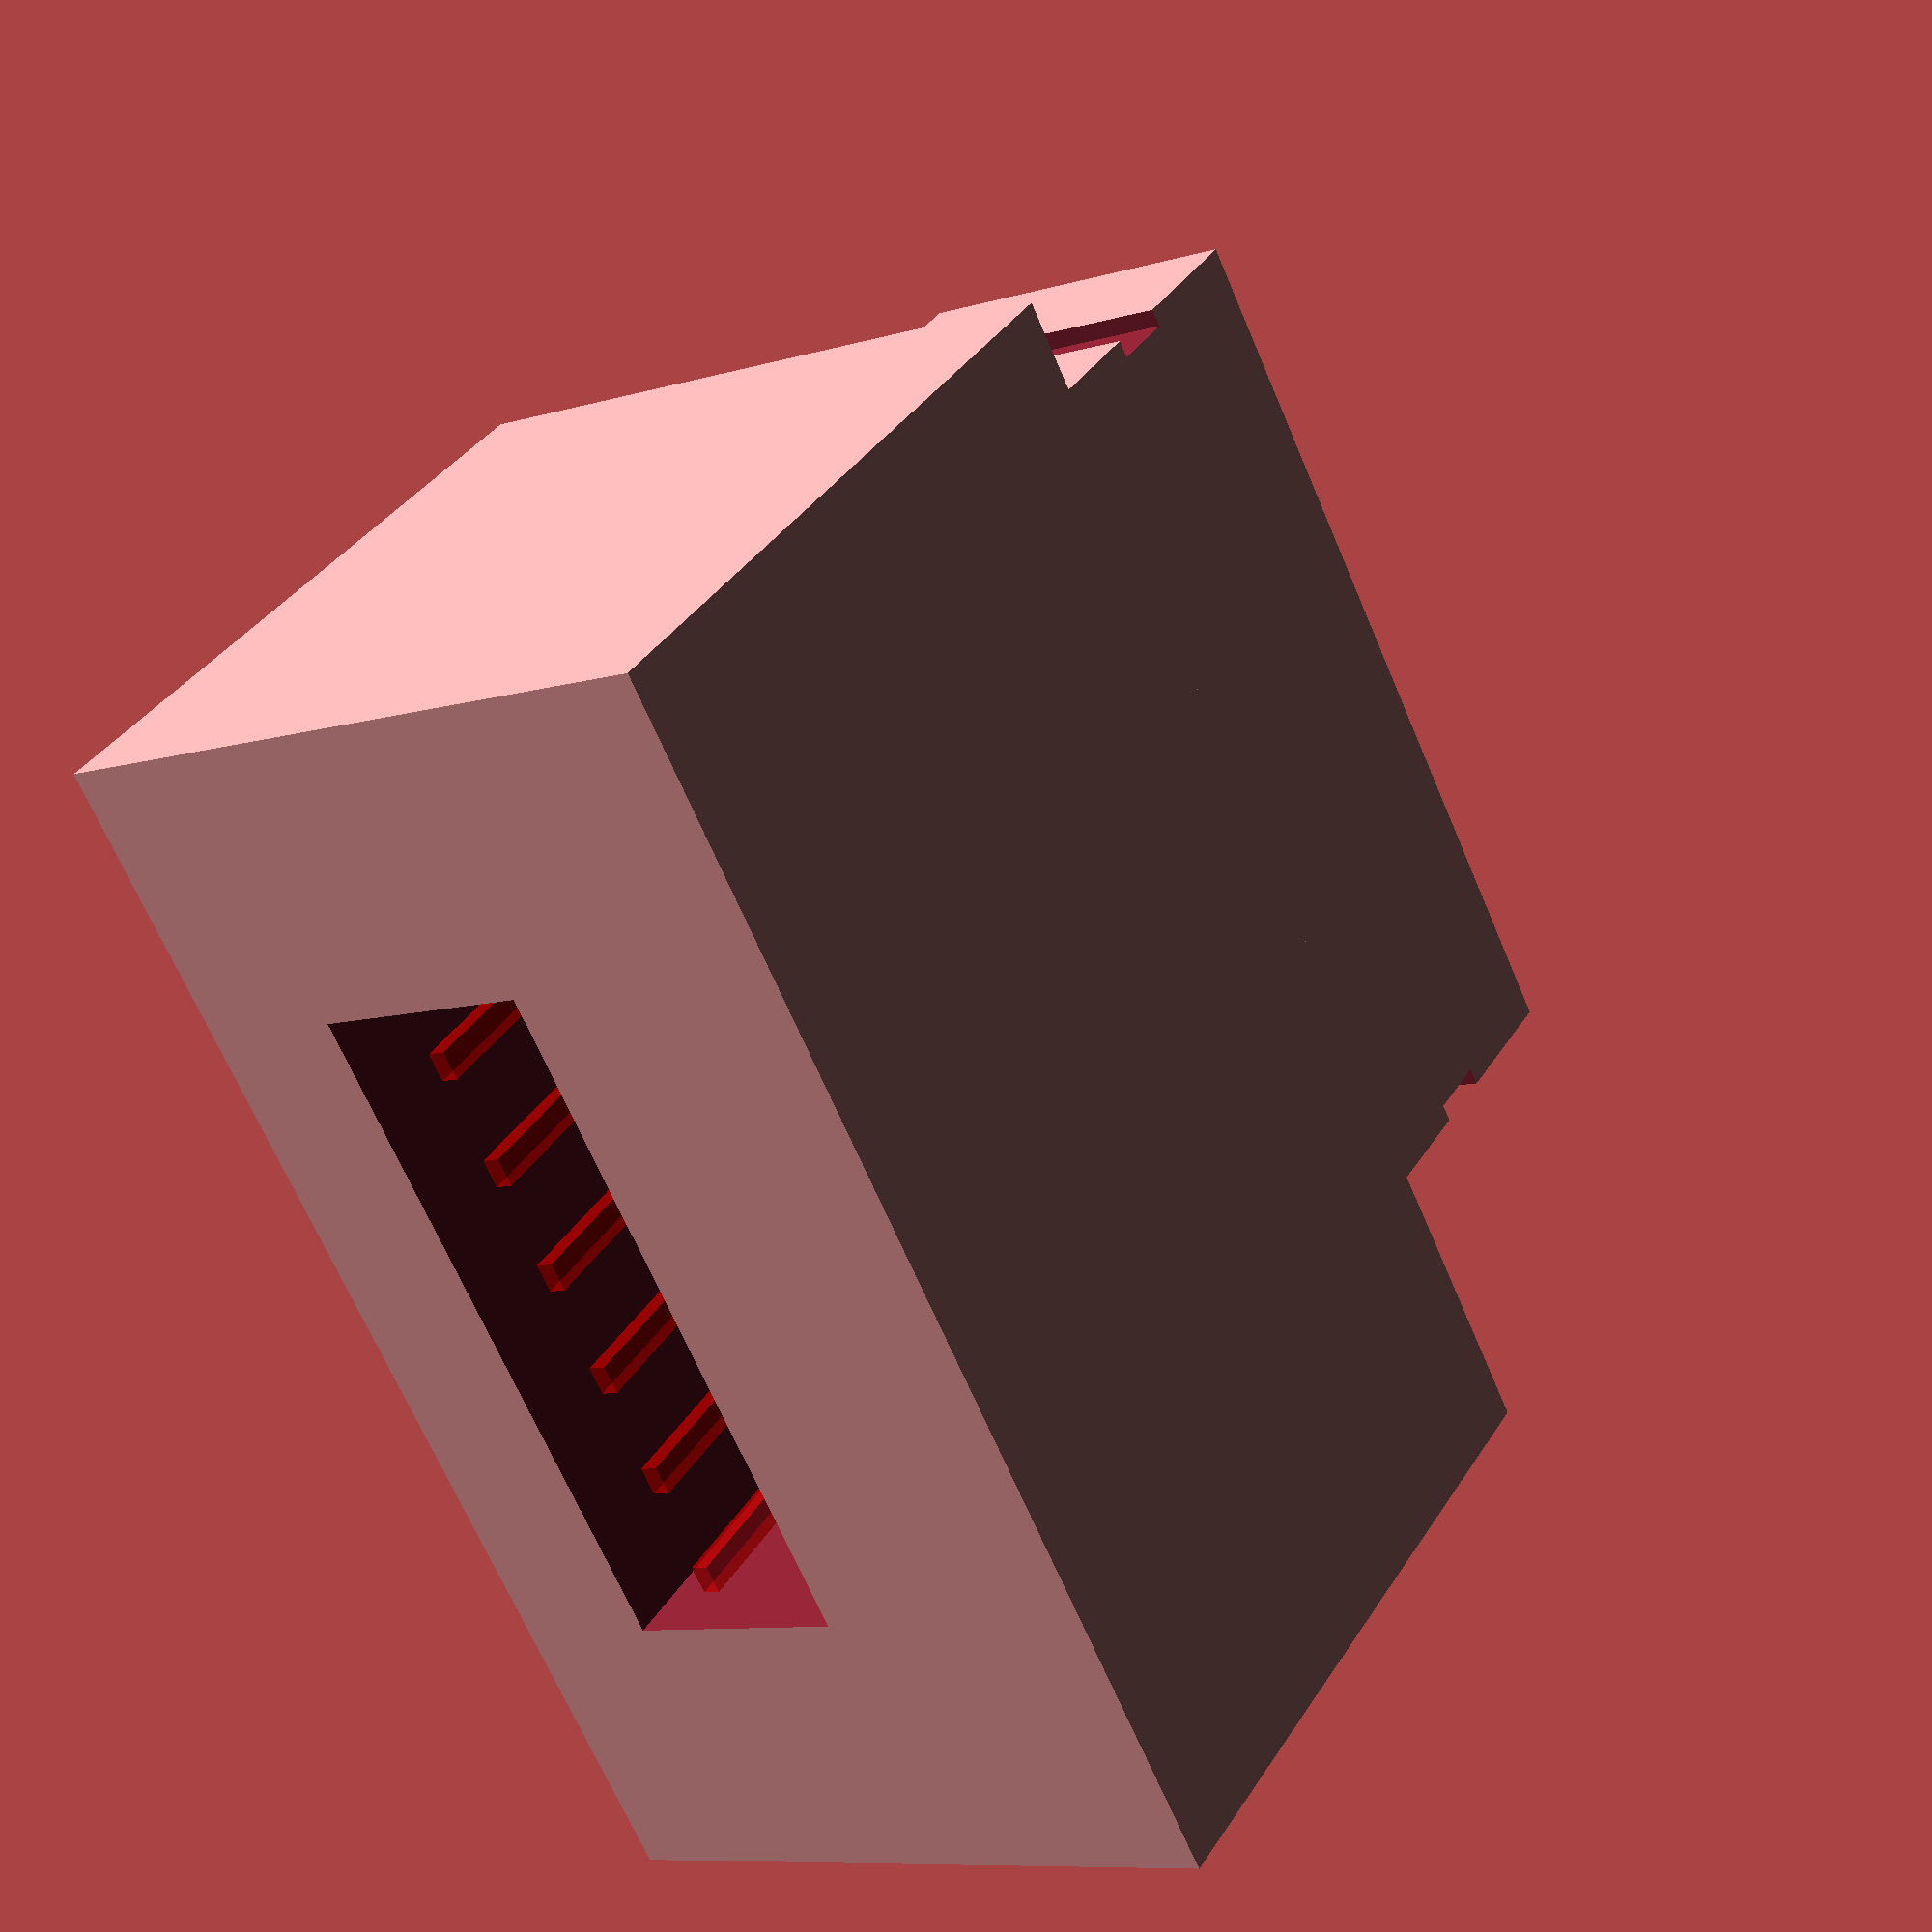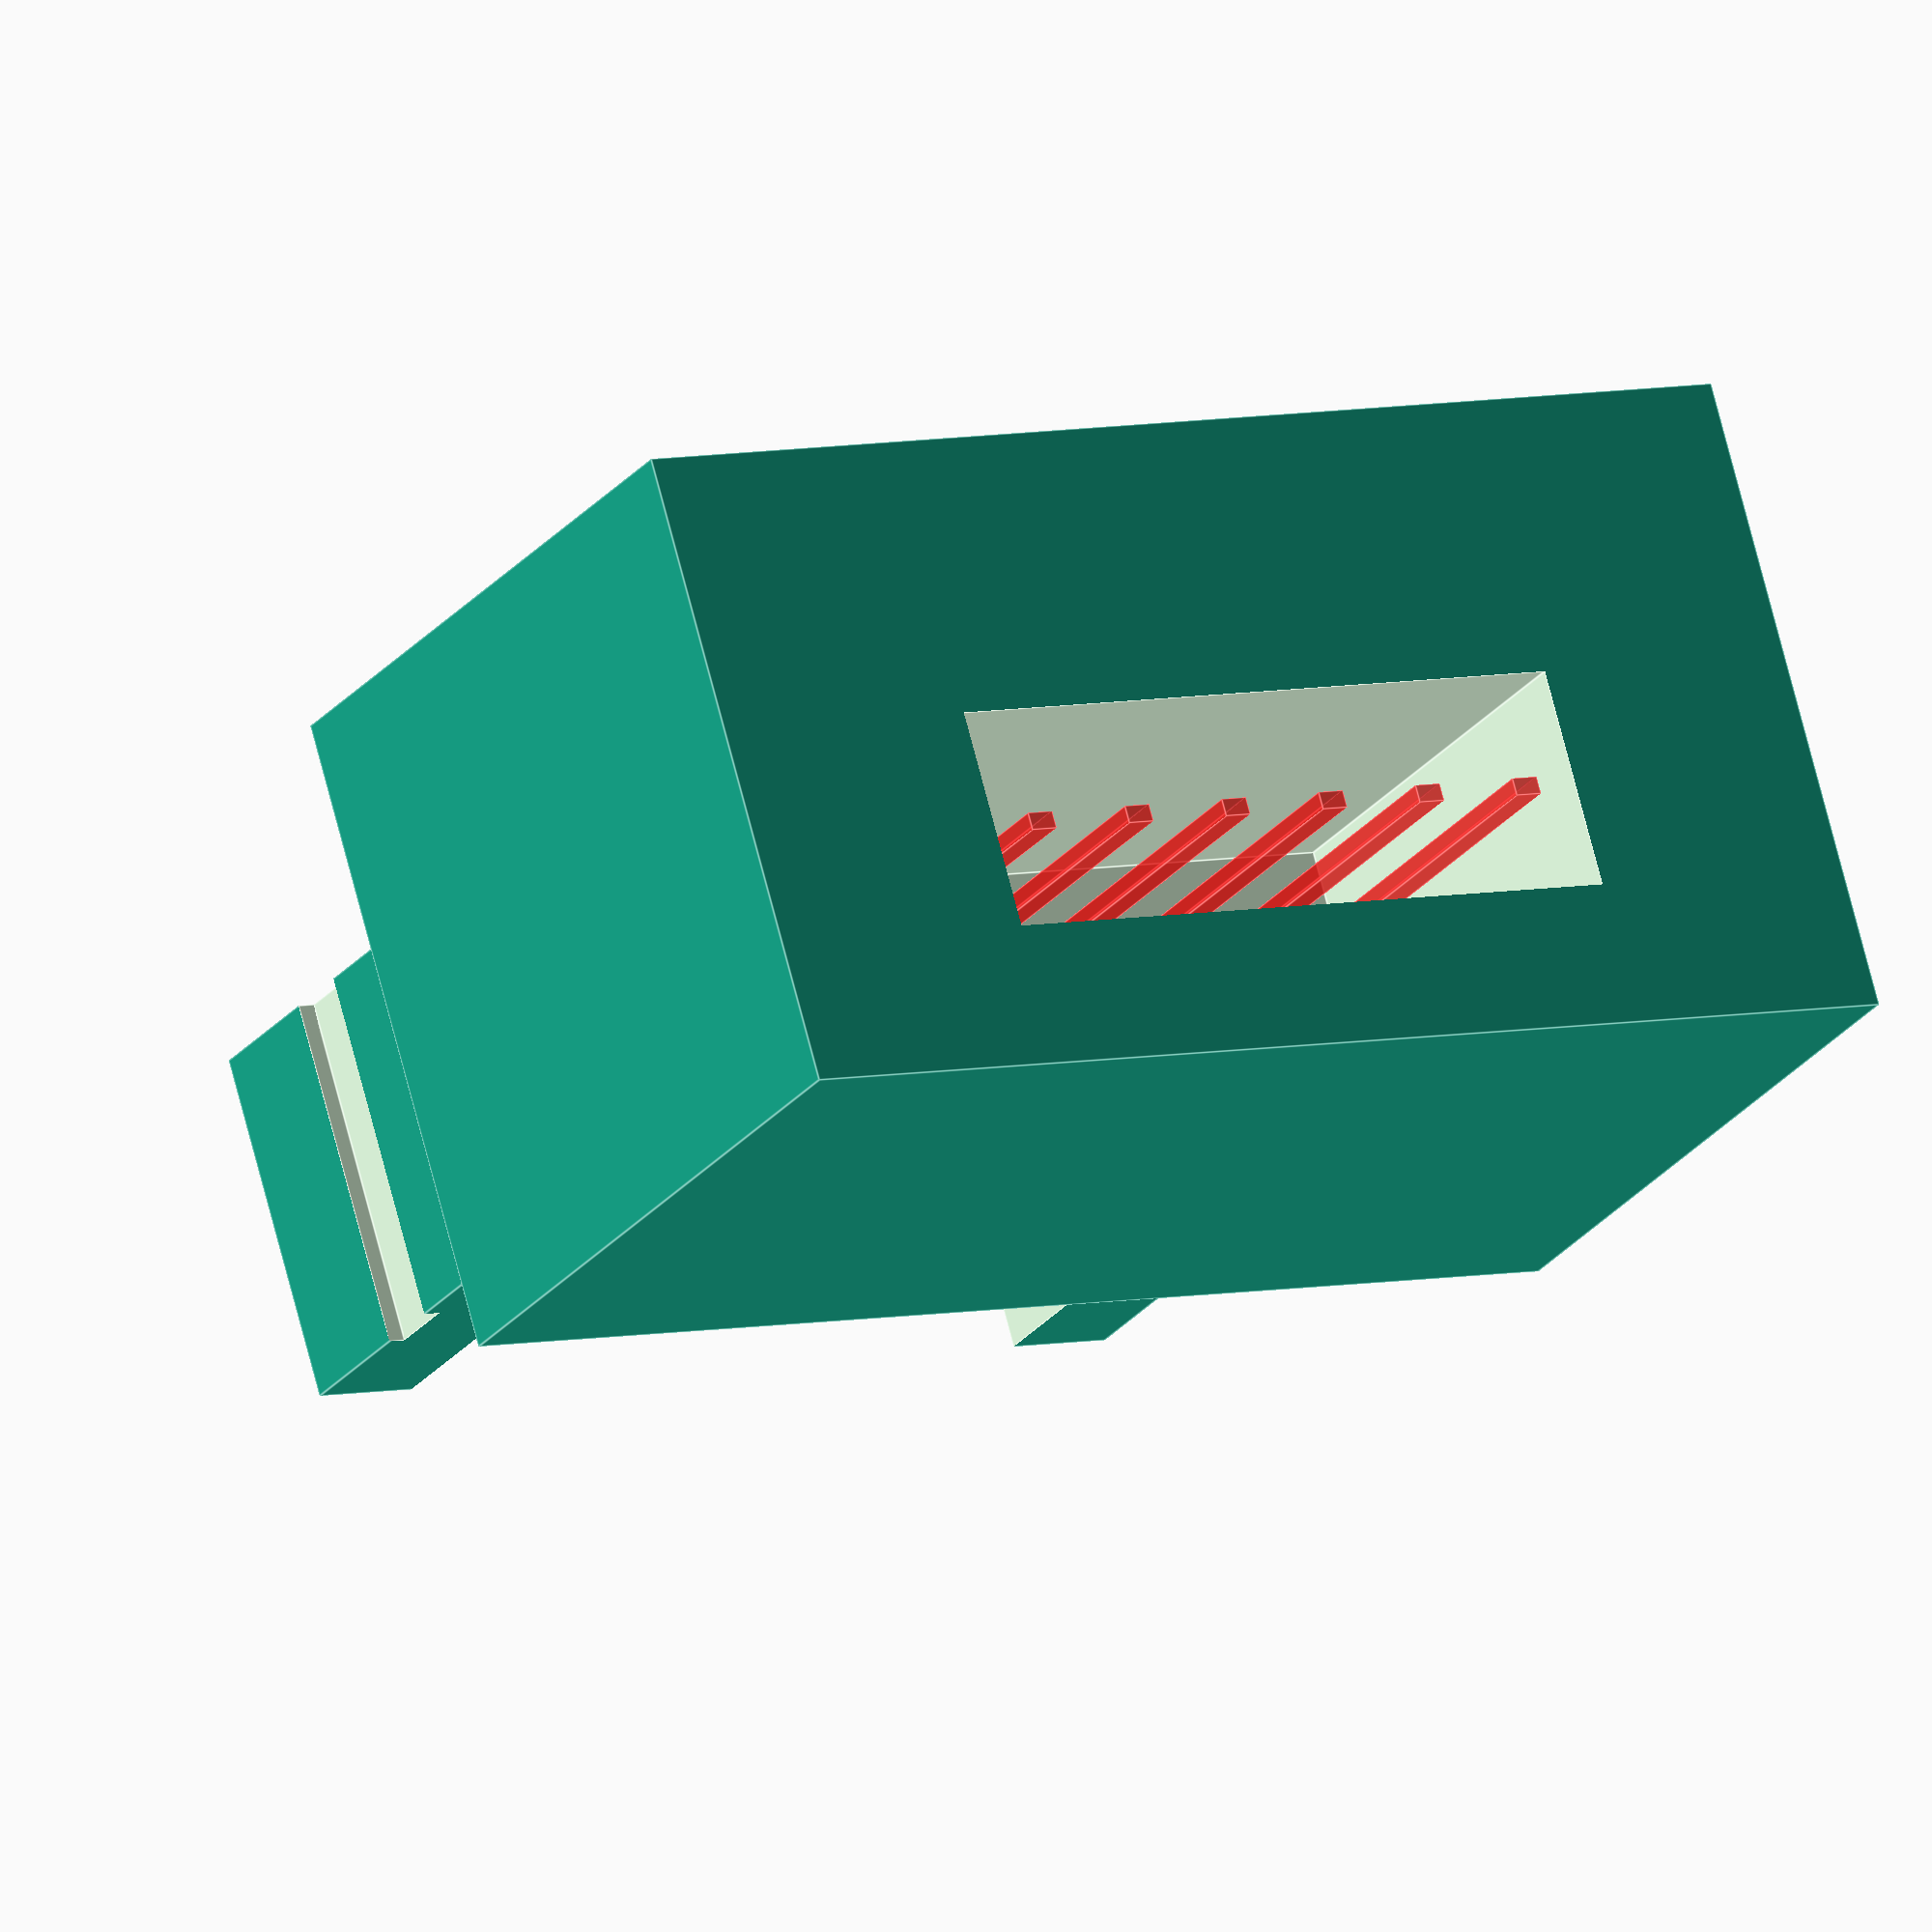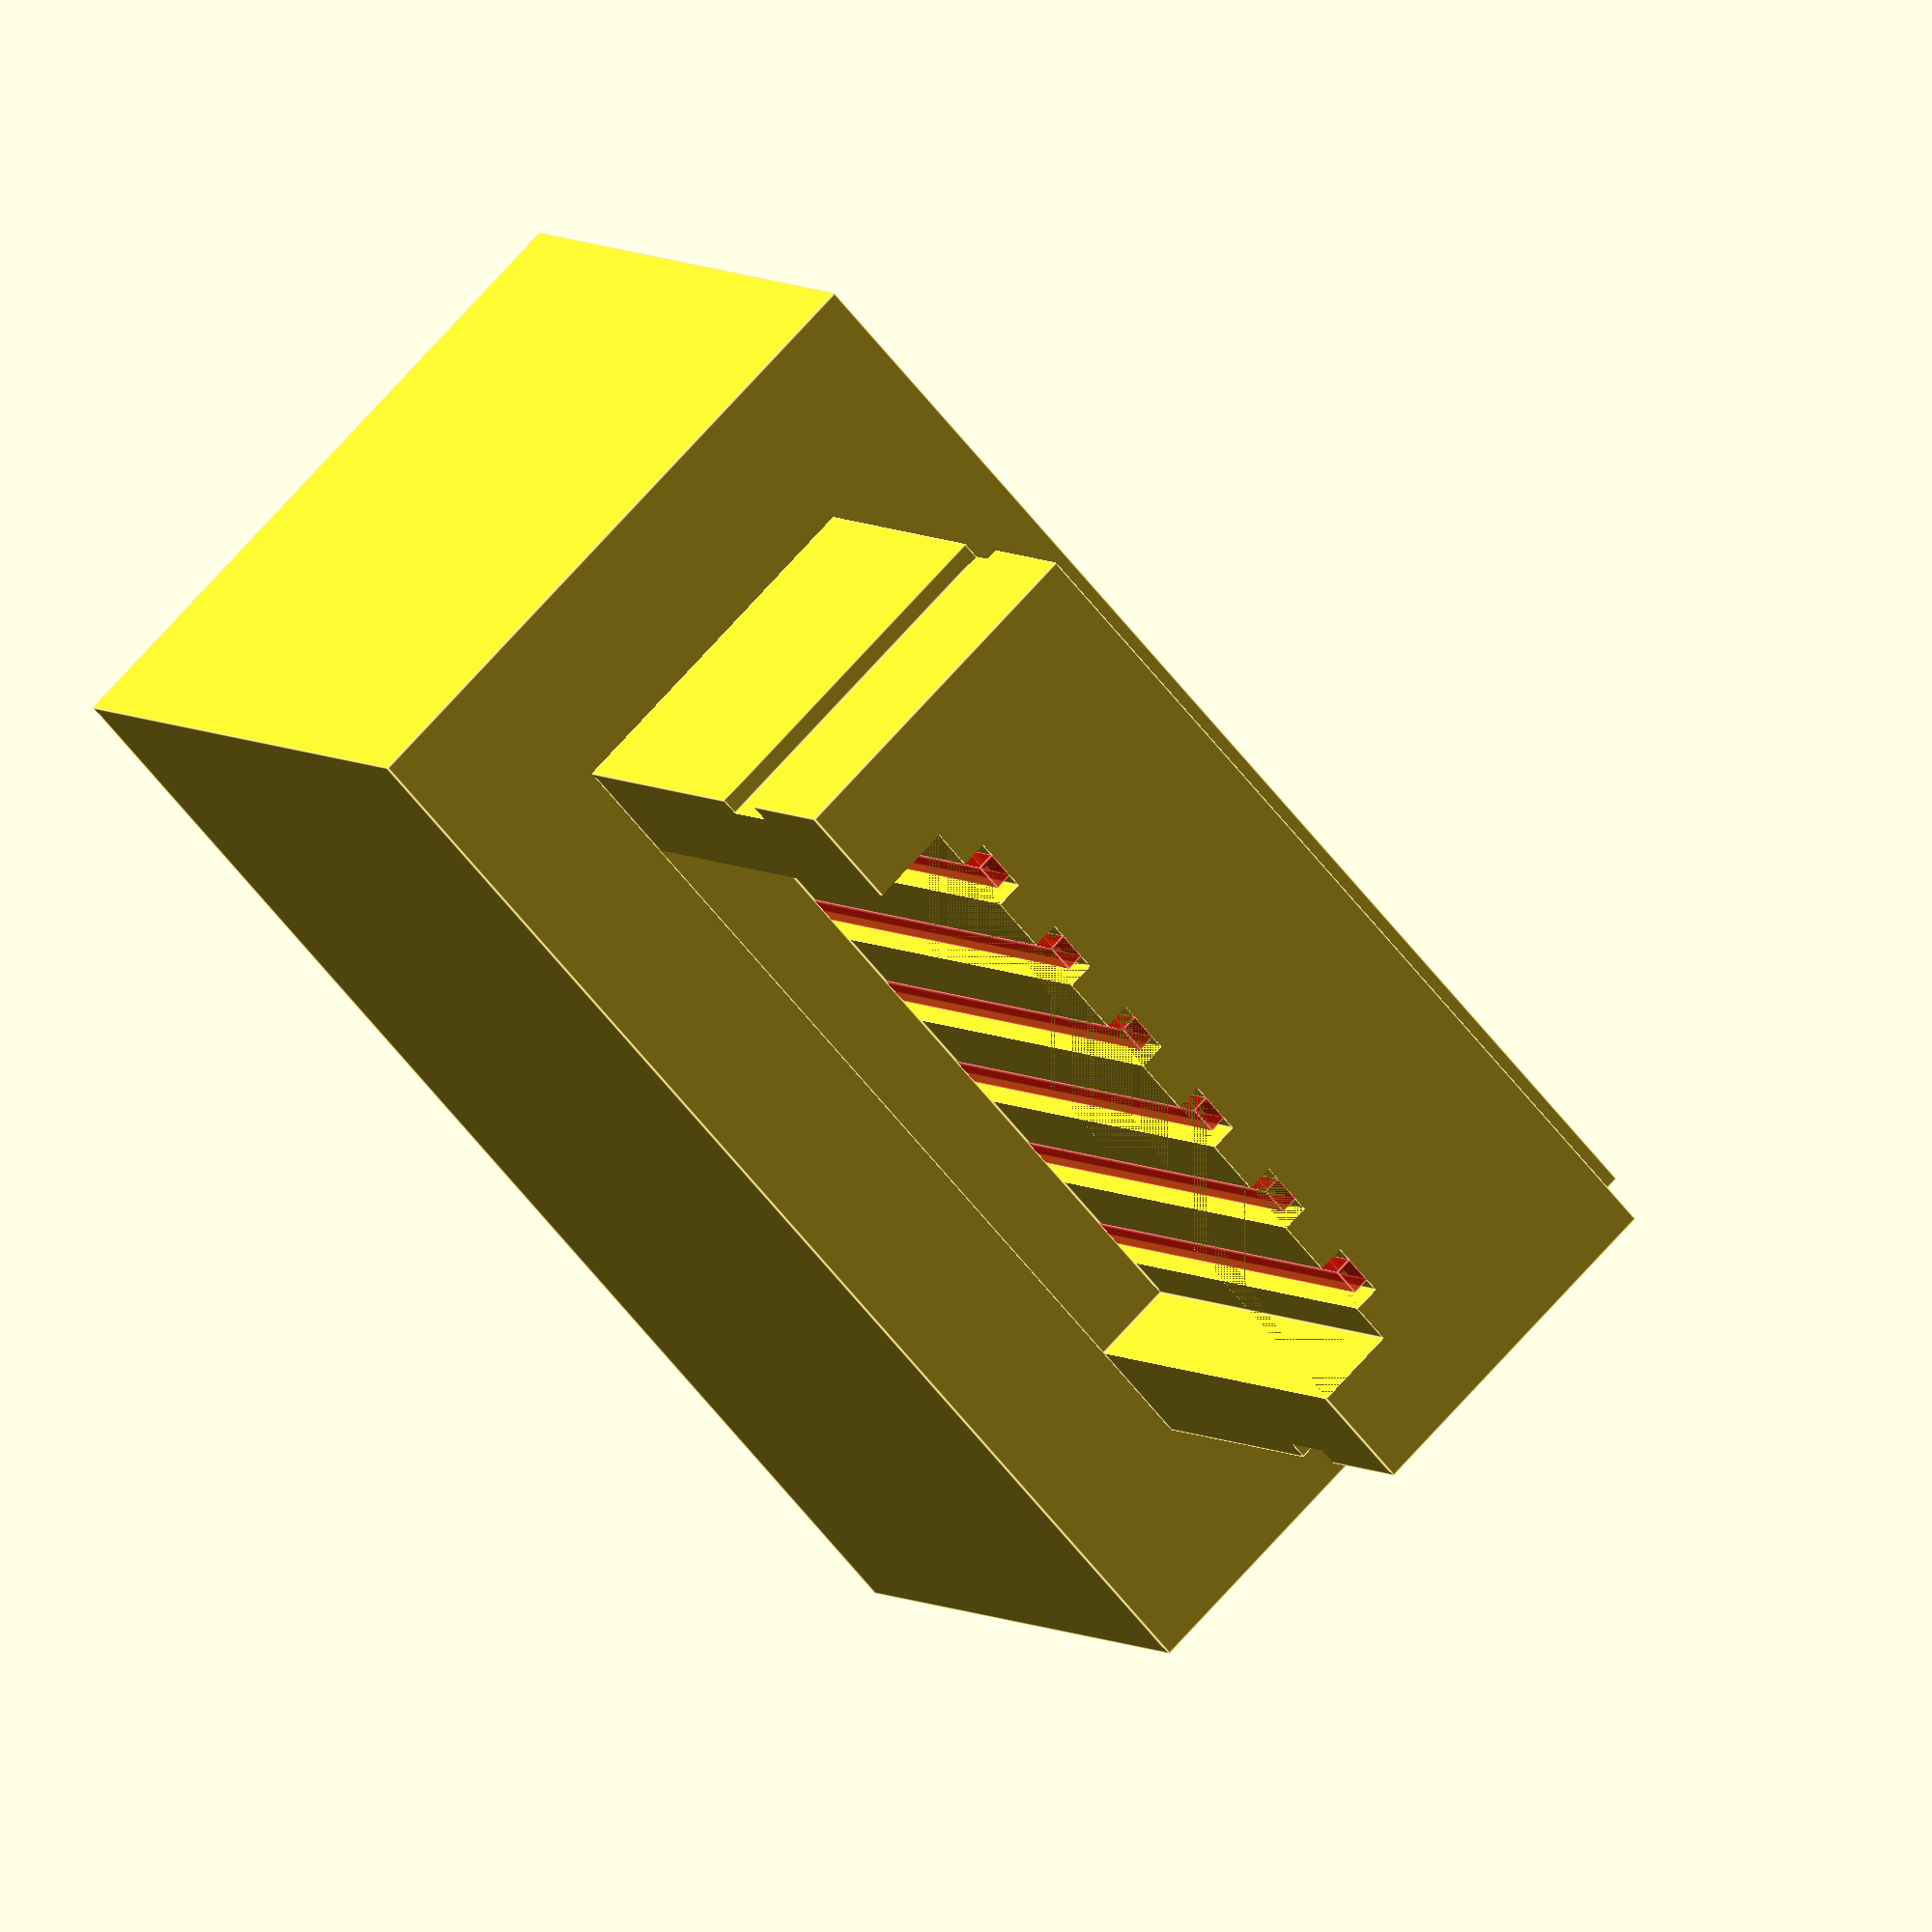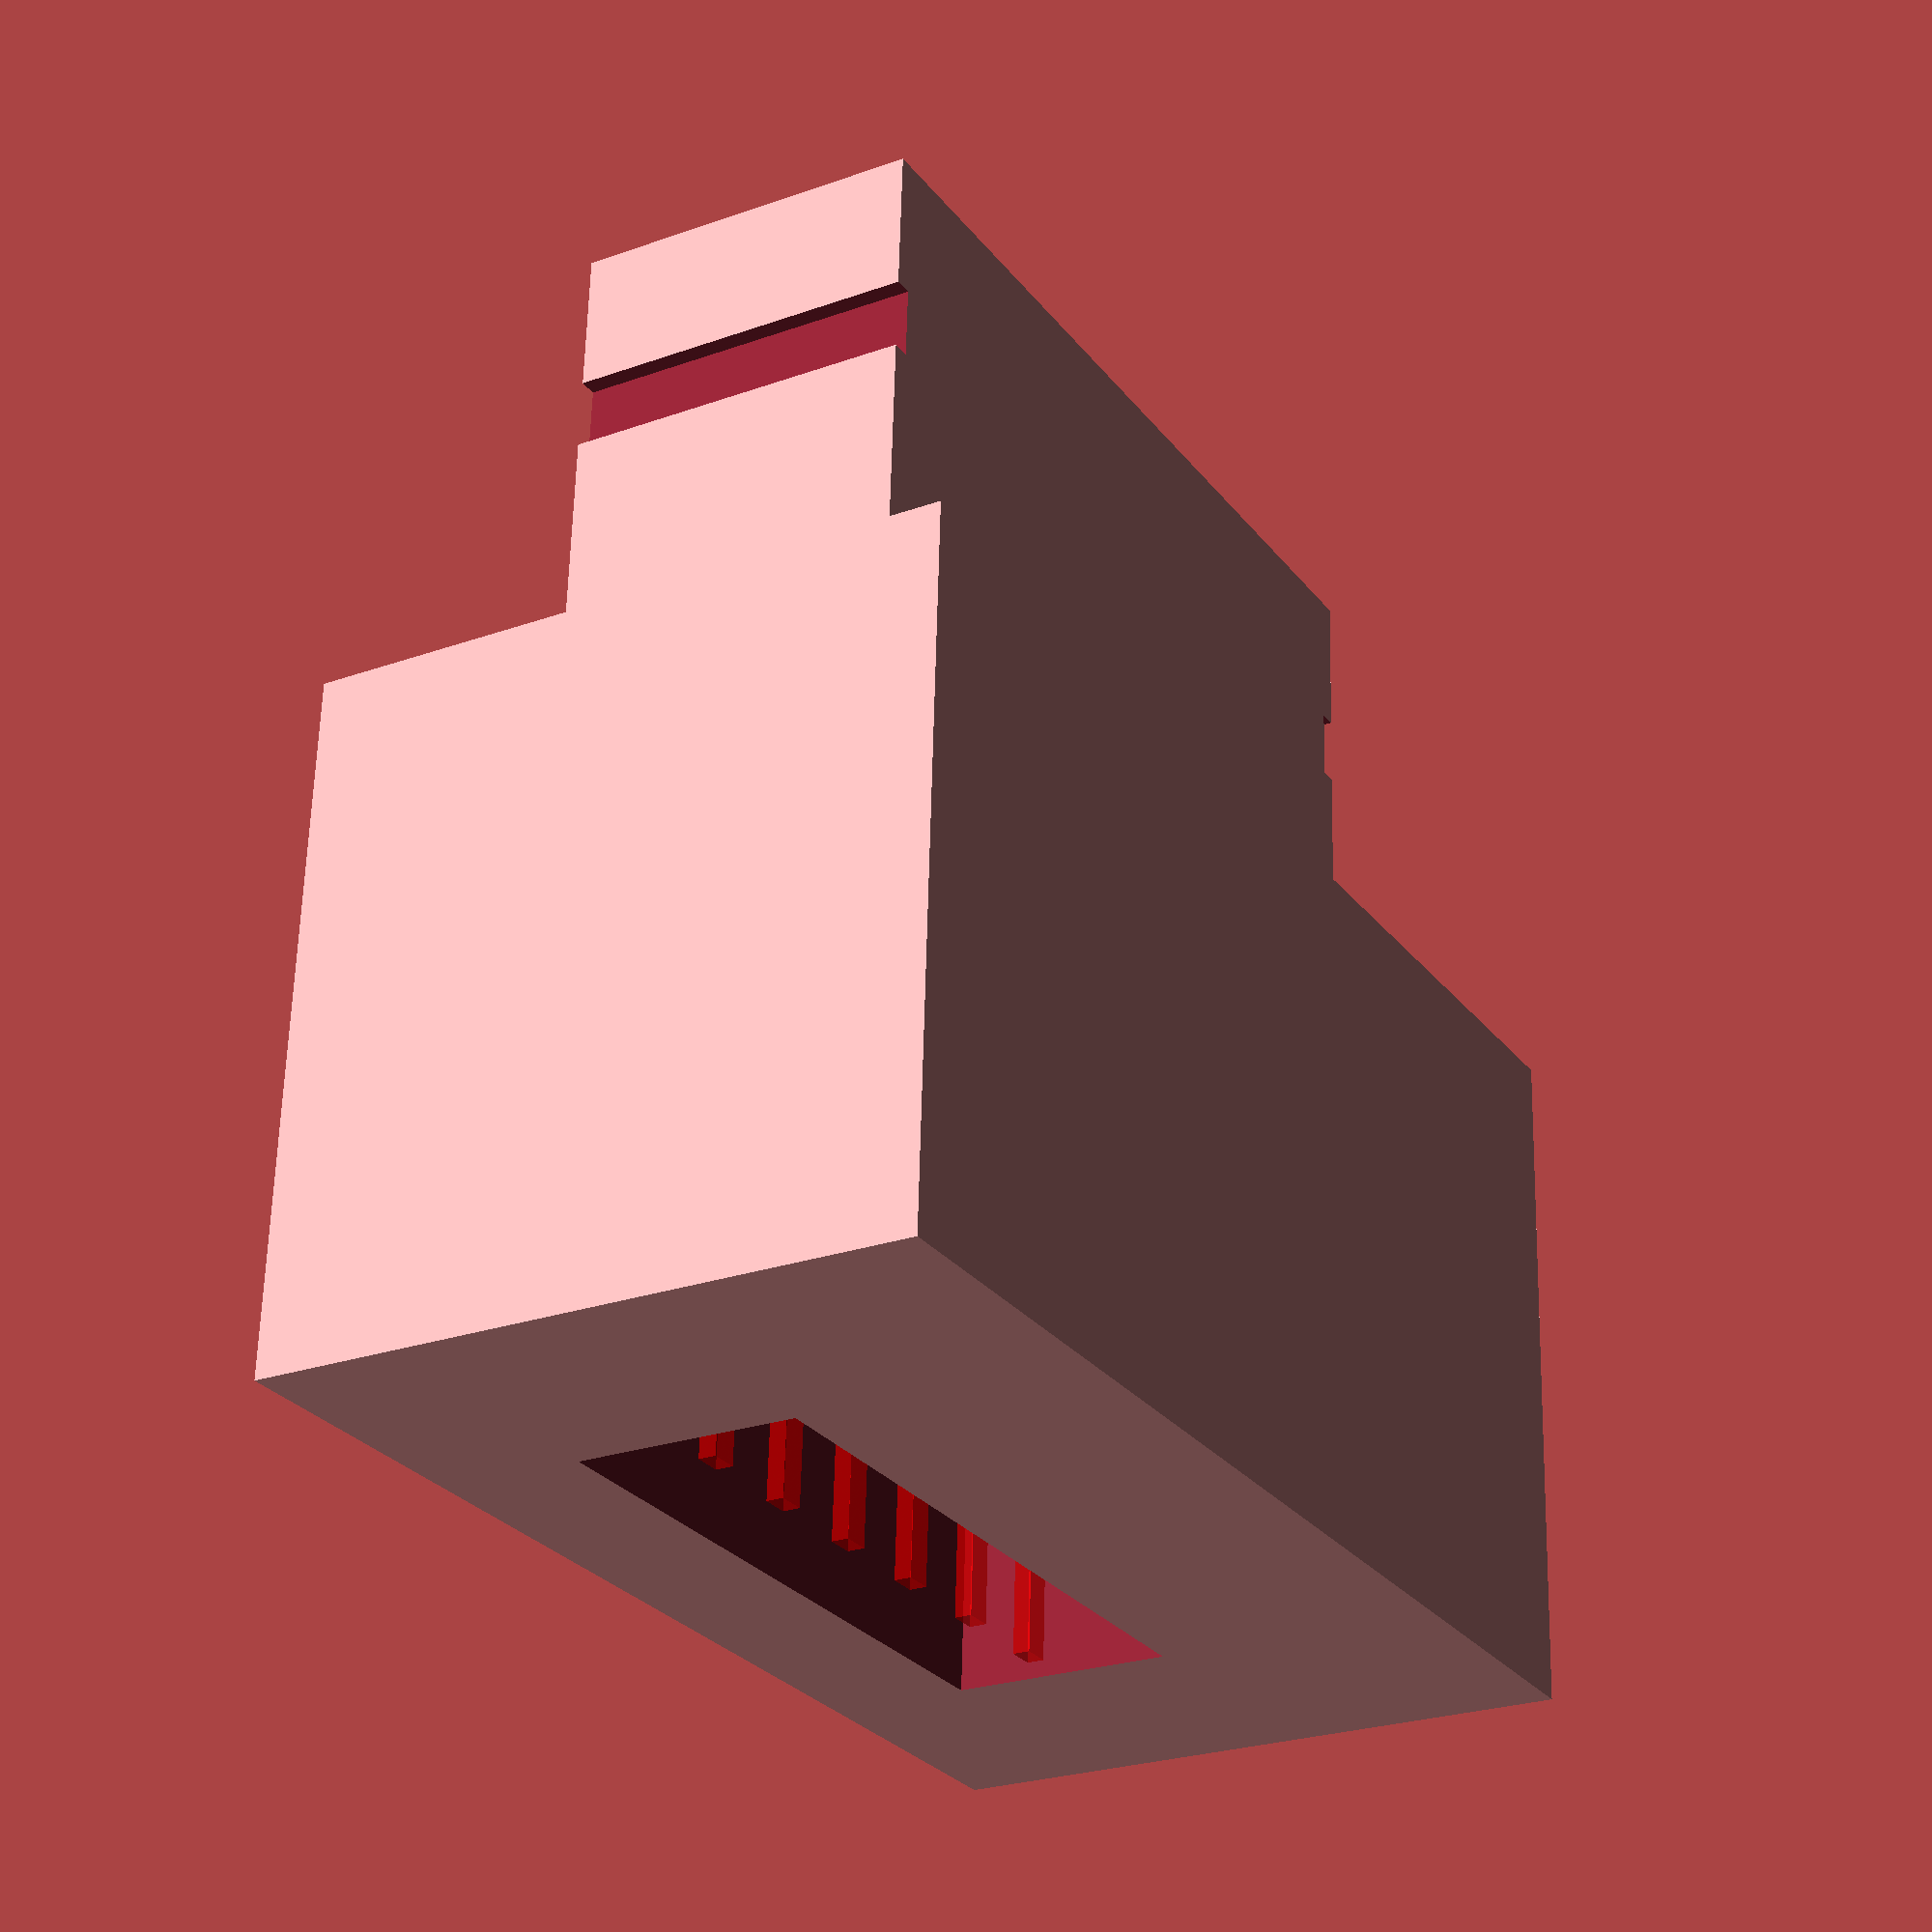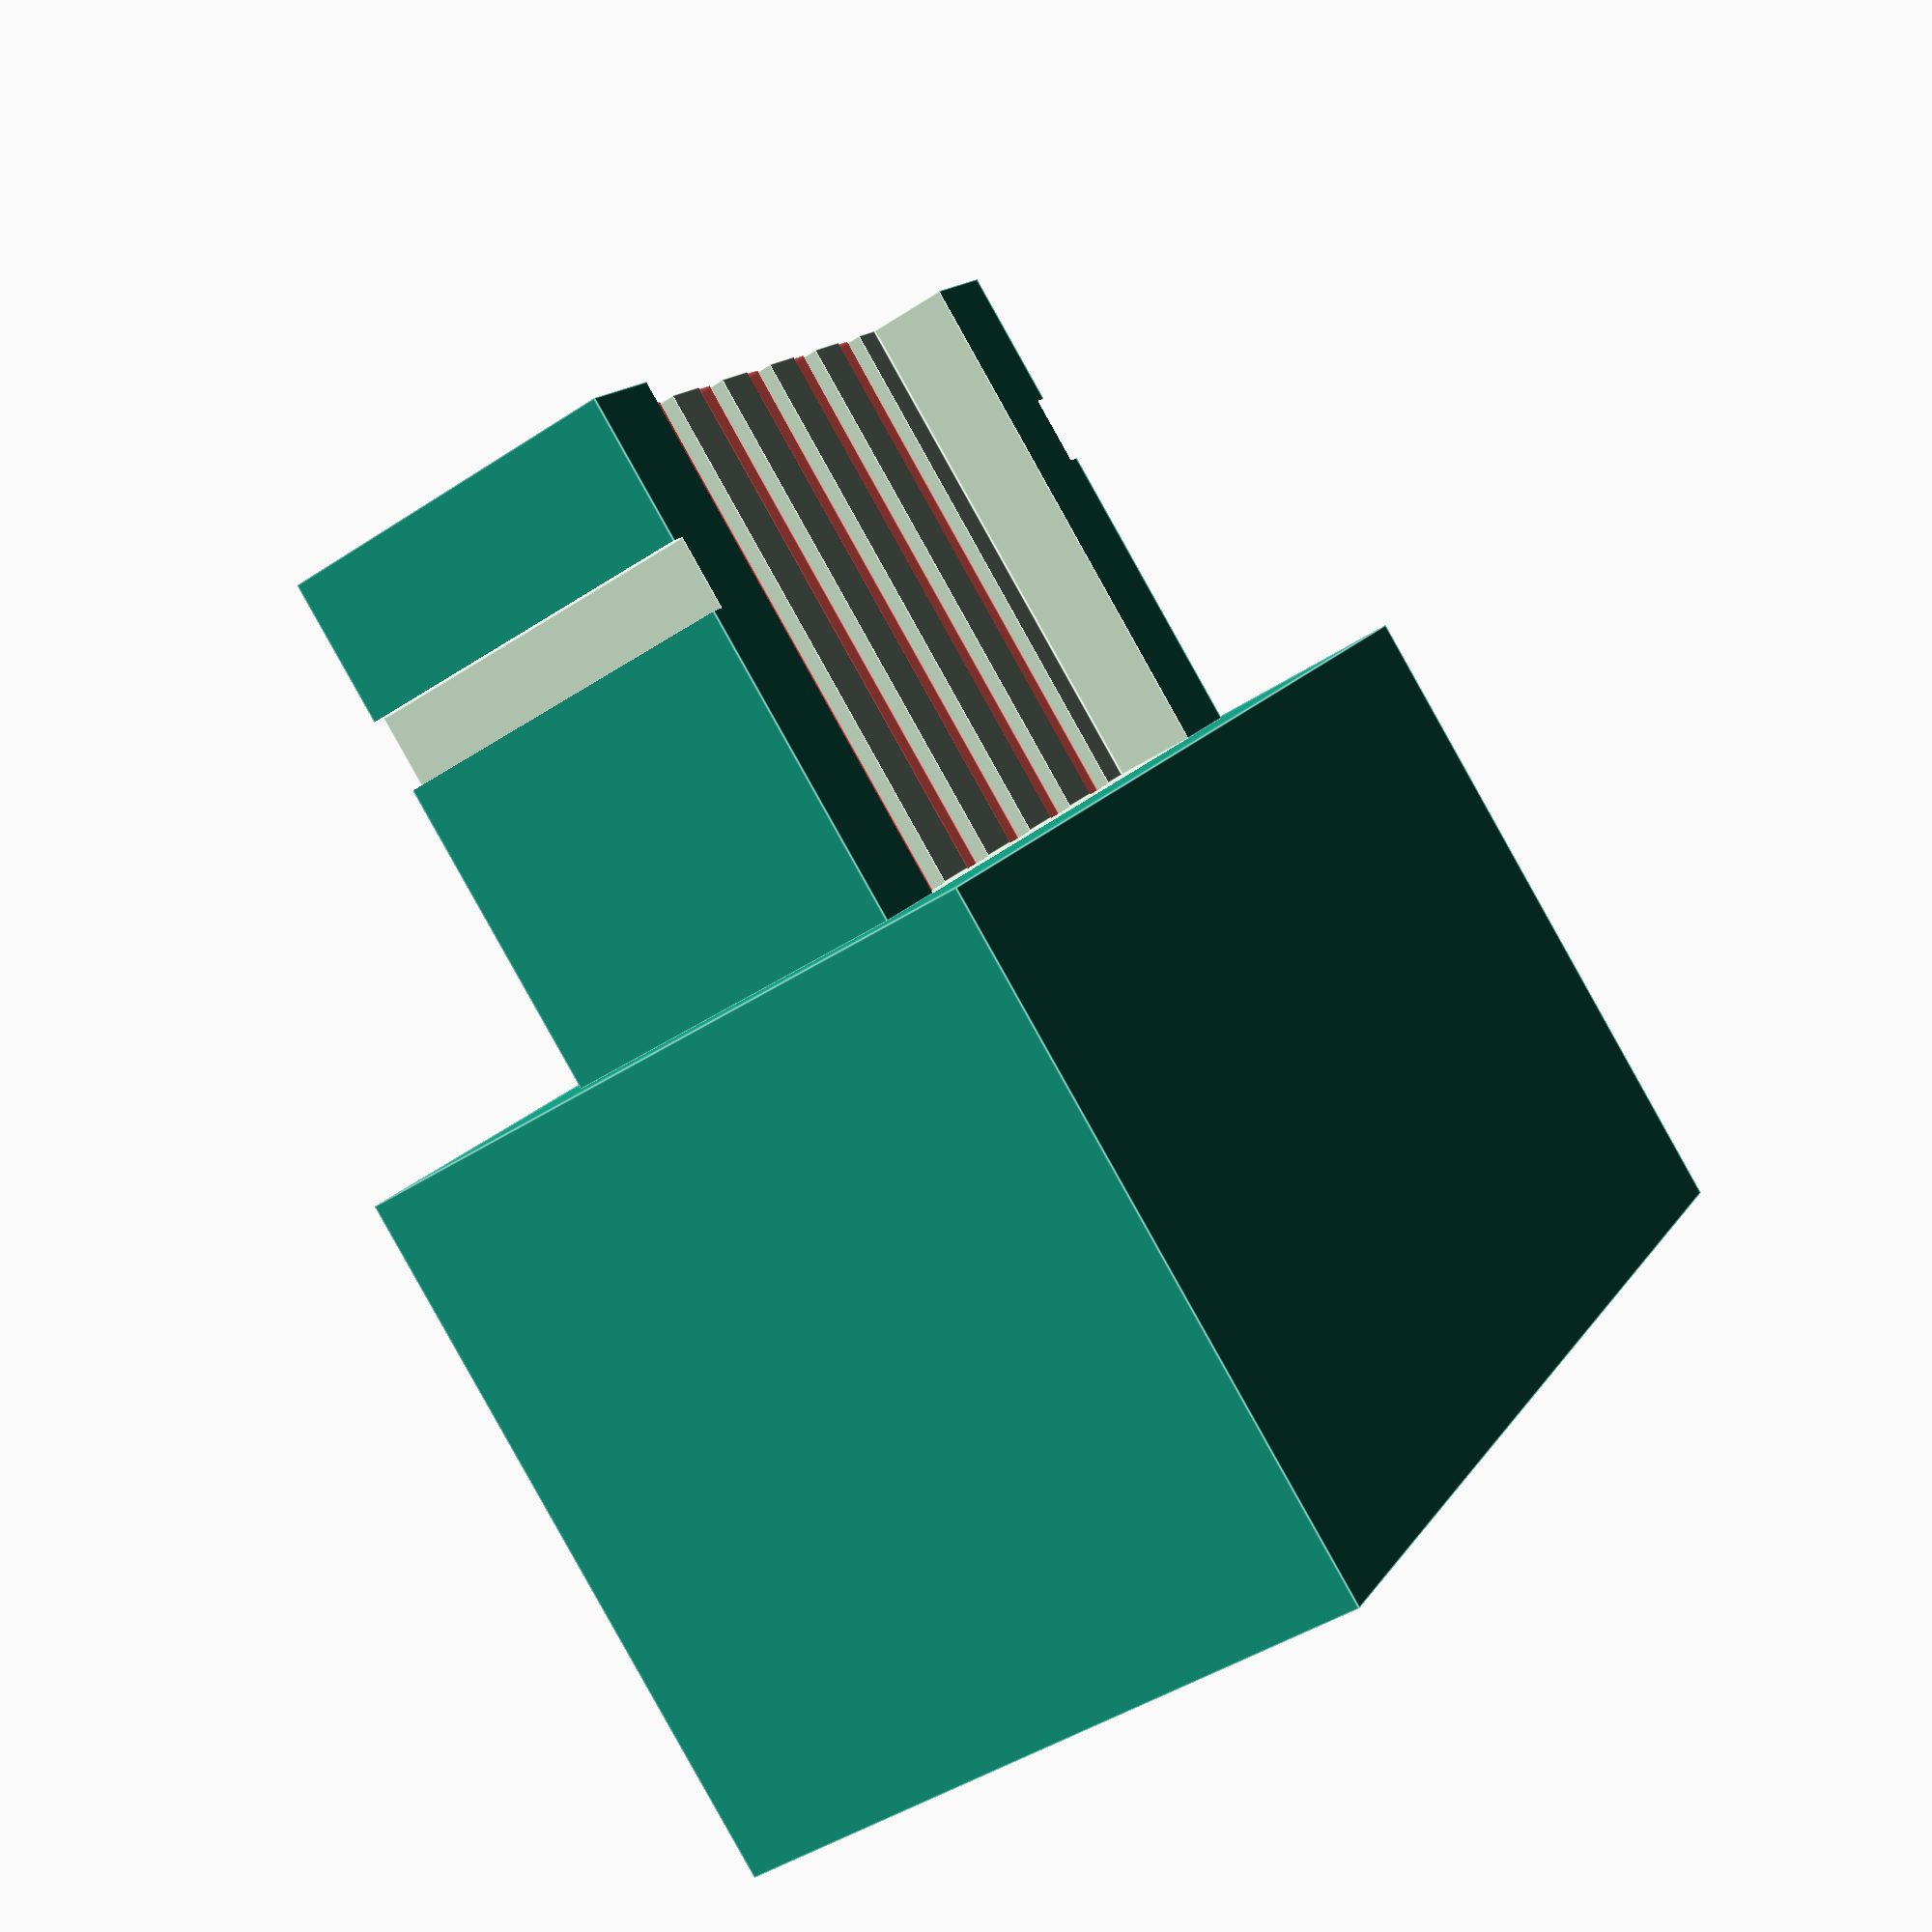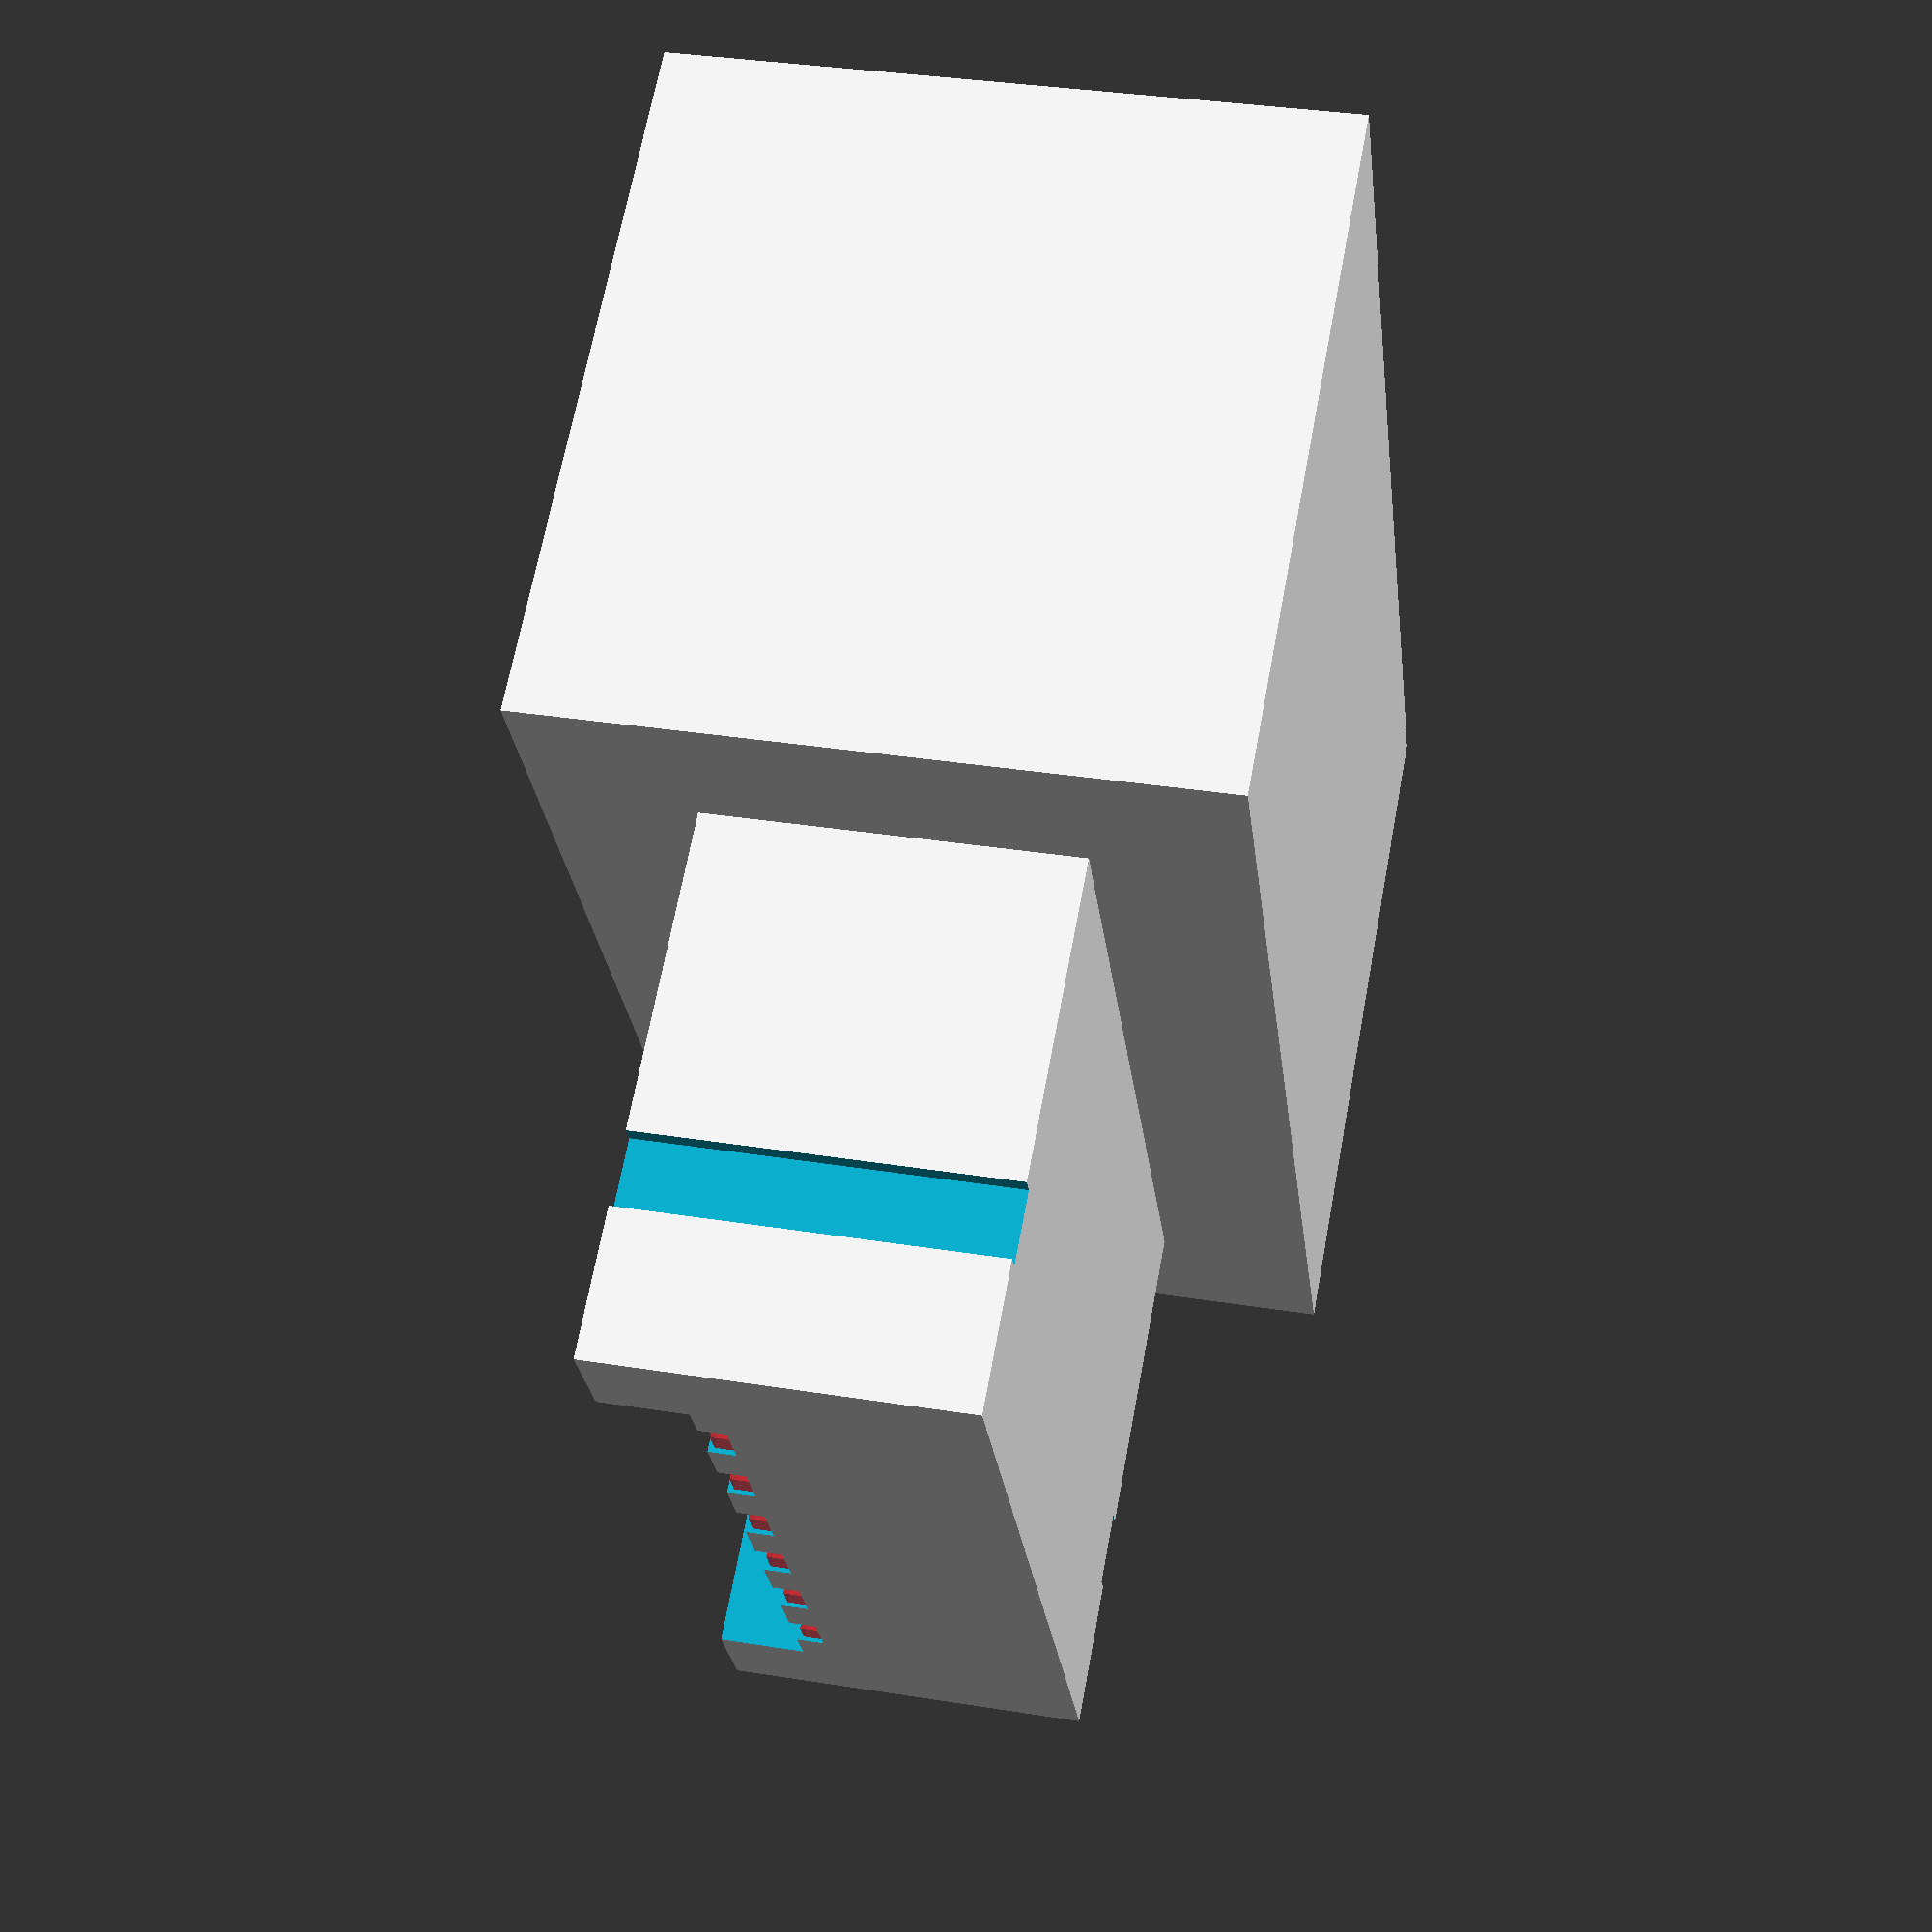
<openscad>
/*
 * Attempt to design Powered Up-compatible power/data connector.
 */
 
 // Contact area
 // Critical dimensions to fit the socket are:
 //
 // Edge guides: fit in slot 1mm high, 1.2mm wide
 //
 // Contact area: 3.3mm high, 7.90 wide (not inc edge guides)
 //
 // Total plug width 10.4 (7.9 + 1.2*2)
 //
 // Total plug height max 4.3 (1.0 + 3.3)
 //
 // Total plug contact area depth something appx 5.65..5.90
 //
 // Connector pitch is same as standard SATA cable: 1.27mm i.e 0.05in, or 1/2 the "standard" 2.54 or 0.10 inch pitch. Pin width is half the "standard" 0.635 mm or 0.025in, at 0.3175mm or 0.0125in.
 //
 // Note plug has some alignment features too. Small insets on sides for protrusions in socket to engage with. Small bump on end of contact area to align contacts by engaging with deepest part of socket.

contact_holder_contacts_width = 7.9;
contact_holder_edge_guide_width = 1.2;
// Therefore total width of plug is approx 10.25 or 10.30
contact_holder_total_width = contact_holder_contacts_width + contact_holder_edge_guide_width*2;

// This should add up to the contact holder thickness of 4.0mm.
// Some adjustment will be required.
contact_holder_edge_guide_height = 0.95;
contact_holder_contact_inset_height = 0.30;
contact_holder_base_height = 2.75;

contact_holder_total_height = contact_holder_edge_guide_height + contact_holder_contact_inset_height + contact_holder_base_height;

// Standard pitch, same as SATA. Separation varies with contact width, this is for flat trace style contacts. The contacts should be centered and evenly spaced. Contact height can vary a bit by the looks, the contacts are sprung on the socket end.
contact_count = 6;
contact_pitch = 1.27;
contact_width = 0.3175;
contact_height = 0.2;
contact_inset_width = contact_pitch/2;
// How far the contact grooves should extend into the handle part
contact_inset_extra_length = 2.5;

// notch placement for where contacts should slot into plug - distance from end
contact_termination_hole_length_inset = 0.5;
contact_termination_hole_length = contact_width*3;

contact_holder_length = 5.90;

// Less dimensoinally critical, the handle part
handle_length = 7.8;
handle_width = 13.9;
handle_height = 7.4;

// cable-hole area in handle
handle_cable_hole_width = contact_pitch*6;
handle_cable_hole_height = contact_pitch*2;

// side-grip notches in sides of plug
side_notch_xoff = 3.5;
side_notch_x = 0.8;
side_notch_y = 0.2;

s = 0.001;

// Plug part
difference()
{
    union() {
        
        // Main contact area chunk
        cube([
            contact_holder_length,
            contact_holder_total_width,
            contact_holder_total_height
            ]);
            
        // The holder part. Dimensions aren't so critical, but might as well
        // match the original.
        translate([
            -handle_length +s,
            -(handle_width - contact_holder_total_width)/2,
            -(handle_height - contact_holder_total_height)/2
        ])
        difference()
        {
            cube([
                handle_length+2*s,
                handle_width,
                handle_height
            ]);
        }
    }

    // Cut the way between the contacts on the contact area, removing the edge-guide part.
    translate([
        -s,
        -s + contact_holder_edge_guide_width,
        -s + contact_holder_base_height + contact_holder_contact_inset_height
    ])
    cube([
        contact_holder_length + 2*s,
        contact_holder_contacts_width + 2*s,
        contact_holder_edge_guide_height + 2*s
        ]);
    
    // In the main contacts area, cut inset grooves for the contacts to ride in. These can be customised. They deliberately extend into the handle-part.
    let(contact_edge_inset = (contact_holder_contacts_width - (6*contact_pitch))/2)
    translate([0, contact_holder_edge_guide_width + contact_edge_inset, 0])
    {
        // Main contacts area
        for (c = [1 : 6]) {
            // Pitch is the critical factor in contact placement.  At a pitch of 1.27mm, the width is 7.62mm. The measured 7.9 is because there are lips on the edges. Place contacts from center out. This is the cutouts.
            translate([0, (contact_pitch - contact_inset_width)/2, 0])
            {
                translate([
                    -s - contact_inset_extra_length,
                    (c-1)*contact_pitch
                    ,contact_holder_base_height
                ])
                cube([
                    contact_holder_length + contact_inset_extra_length+s*2,
                    contact_inset_width,
                    contact_holder_contact_inset_height
                    ]);
                
                // Cut notches for the contacts to slot into to hold
                // them in place. These go near the end of the plug. Sloped for easy insertion.
                
                translate([
                    contact_holder_length - contact_termination_hole_length_inset - contact_height,
                    (c-1)*contact_pitch,
                    contact_holder_base_height
                ])
                rotate([0,-25,0])
                translate([
                    0,
                    (contact_pitch/2 - contact_width)/2,
                    -contact_termination_hole_length
                ])
                cube([
                    contact_height+s,
                    contact_width+s,
                    contact_termination_hole_length
                ]);
            }
        }
    }
    
    // Cut out the cable space in the plug connector.
    translate([
        -s - handle_length,
        abs(handle_cable_hole_width-contact_holder_total_width)/2,
        (contact_holder_base_height+contact_holder_contact_inset_height)/2
    ])
    cube([
        handle_length - contact_inset_extra_length + s,
        handle_cable_hole_width,
        handle_cable_hole_height
    ]);
    
    // Cut out the notches for the side grips to engage.
    for (i = [0,1])
    translate([
        side_notch_xoff,
        -s + i*(contact_holder_total_width-side_notch_y),
        -s
    ])
    cube([
        side_notch_x,
        side_notch_y+2*s,
        contact_holder_total_height+2*s
    ]);
        
};


// Model the contacts too. Place them from center out.
if ($preview)
color("red", 0.5)
translate([
    -handle_length,
    contact_holder_total_width/2,
    contact_holder_base_height
])
for (c = [1:6]) {
    let(coff = (c-3.5)*contact_pitch - contact_width/2)
    translate([0, coff , 0])
    cube([
        contact_holder_length+handle_length,
        contact_width,
        contact_height
    ]);
}
</openscad>
<views>
elev=189.3 azim=39.2 roll=52.0 proj=p view=solid
elev=107.3 azim=299.8 roll=194.5 proj=o view=edges
elev=108.7 azim=123.9 roll=138.3 proj=o view=edges
elev=205.2 azim=87.2 roll=60.0 proj=p view=solid
elev=224.2 azim=37.0 roll=232.3 proj=p view=edges
elev=325.7 azim=31.3 roll=102.2 proj=p view=solid
</views>
